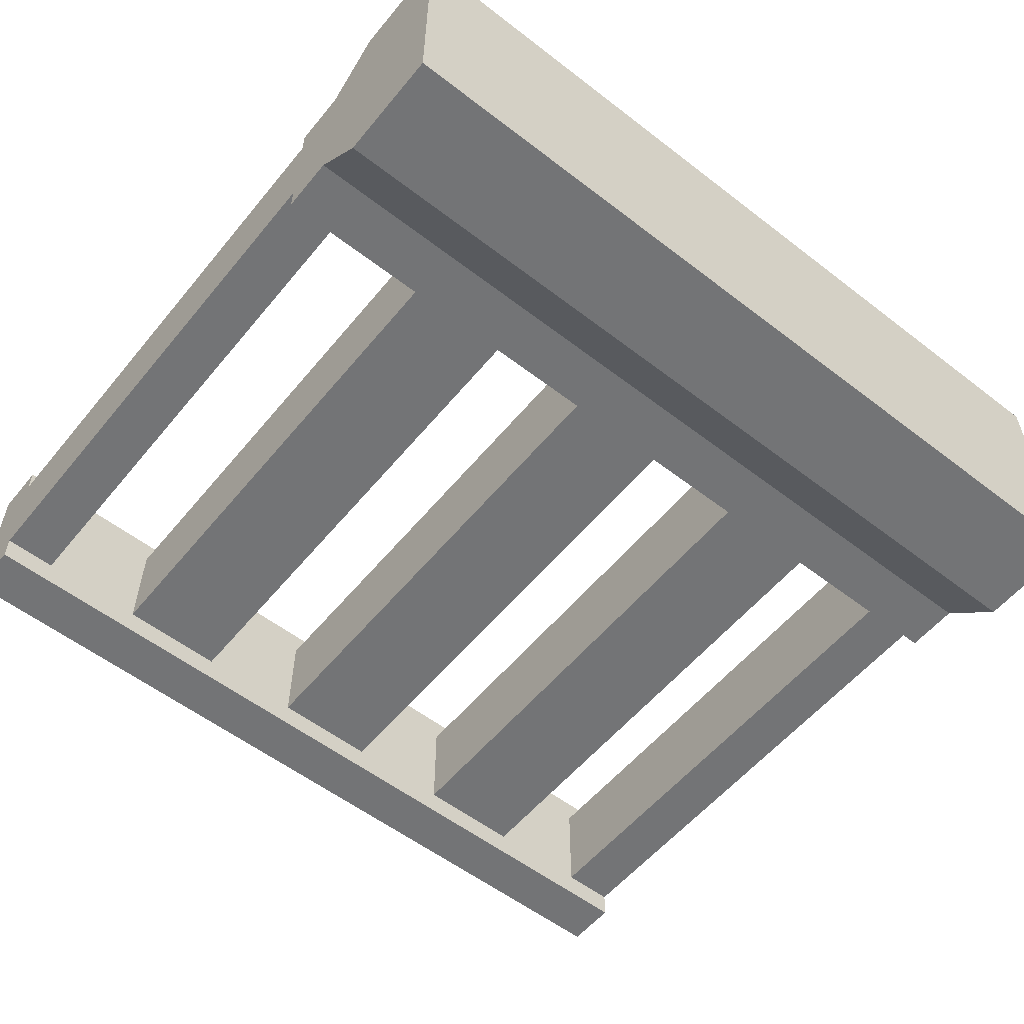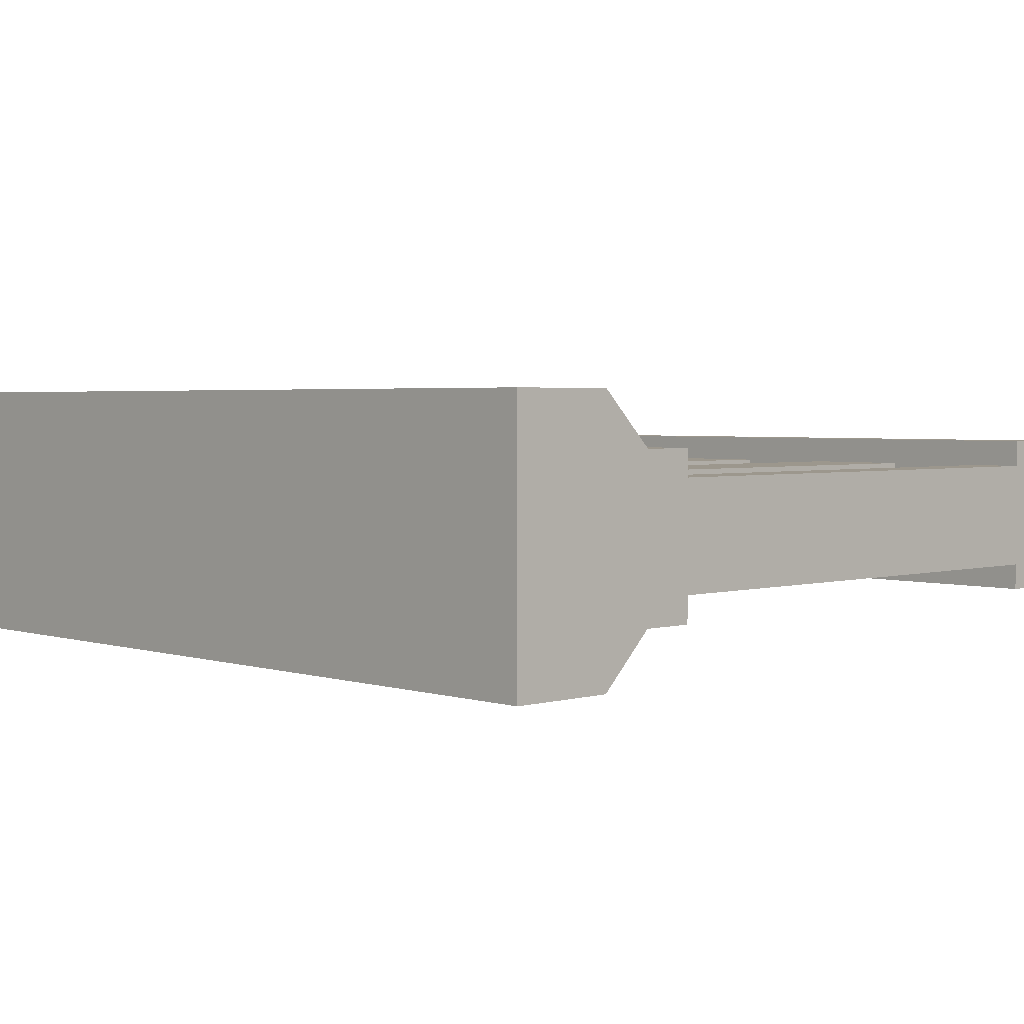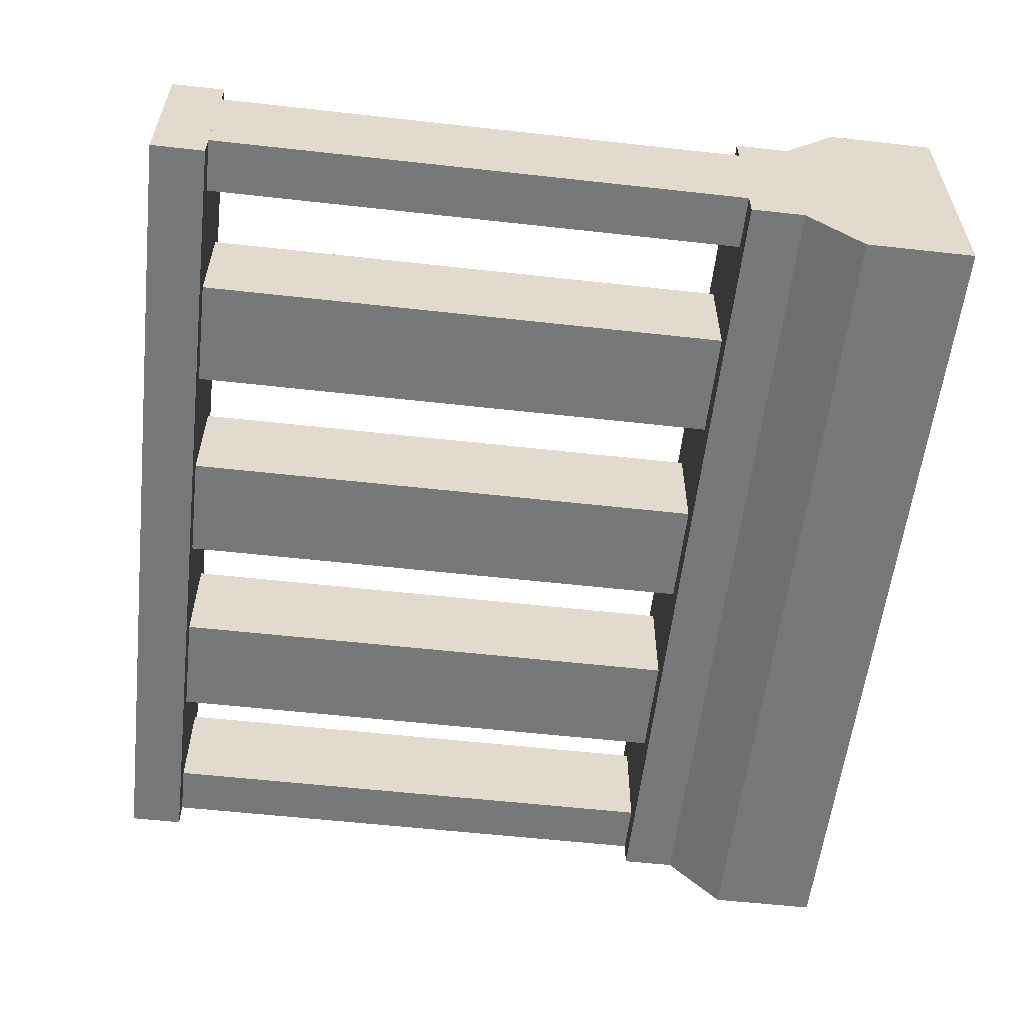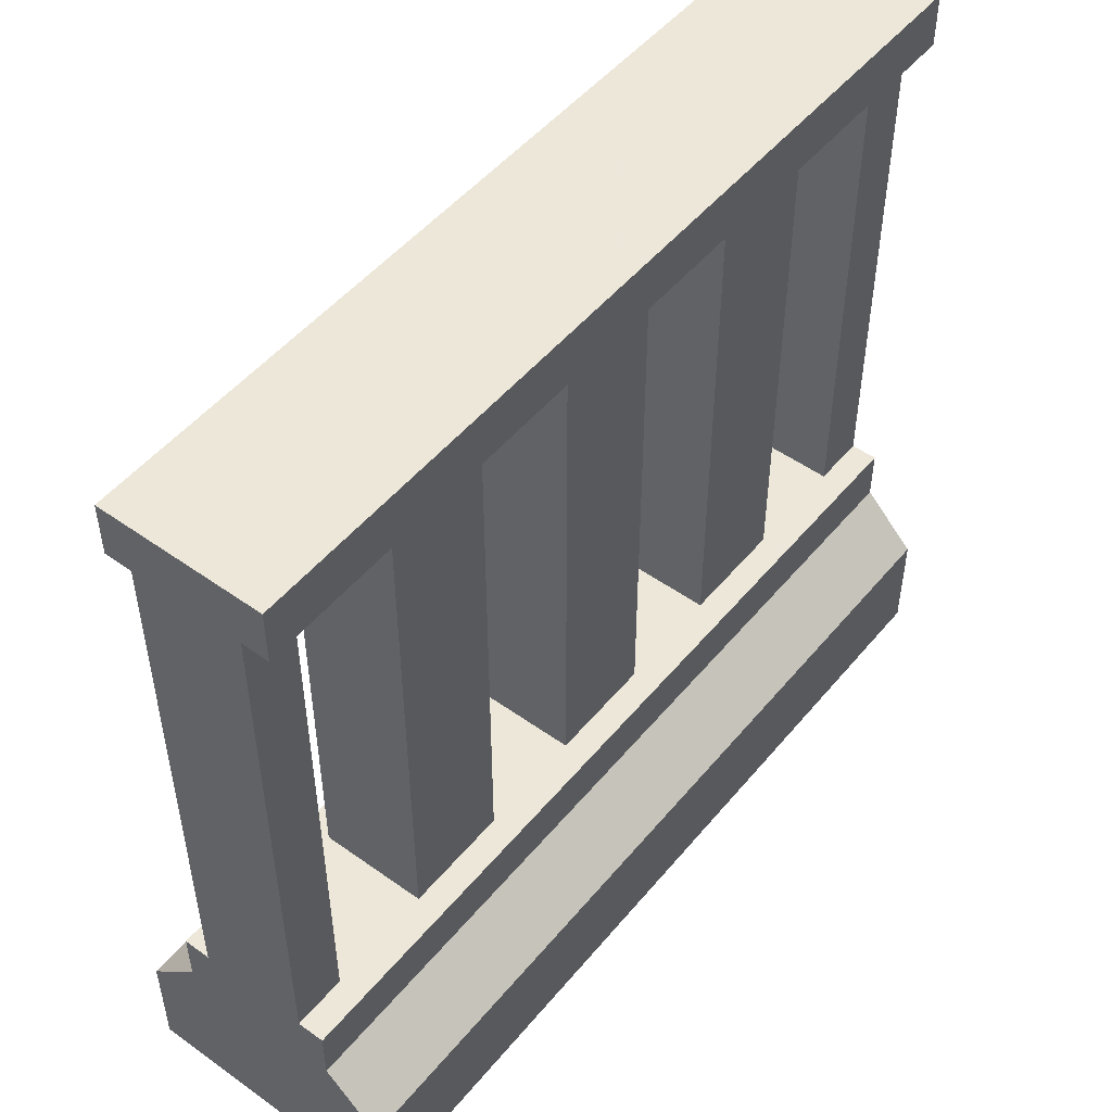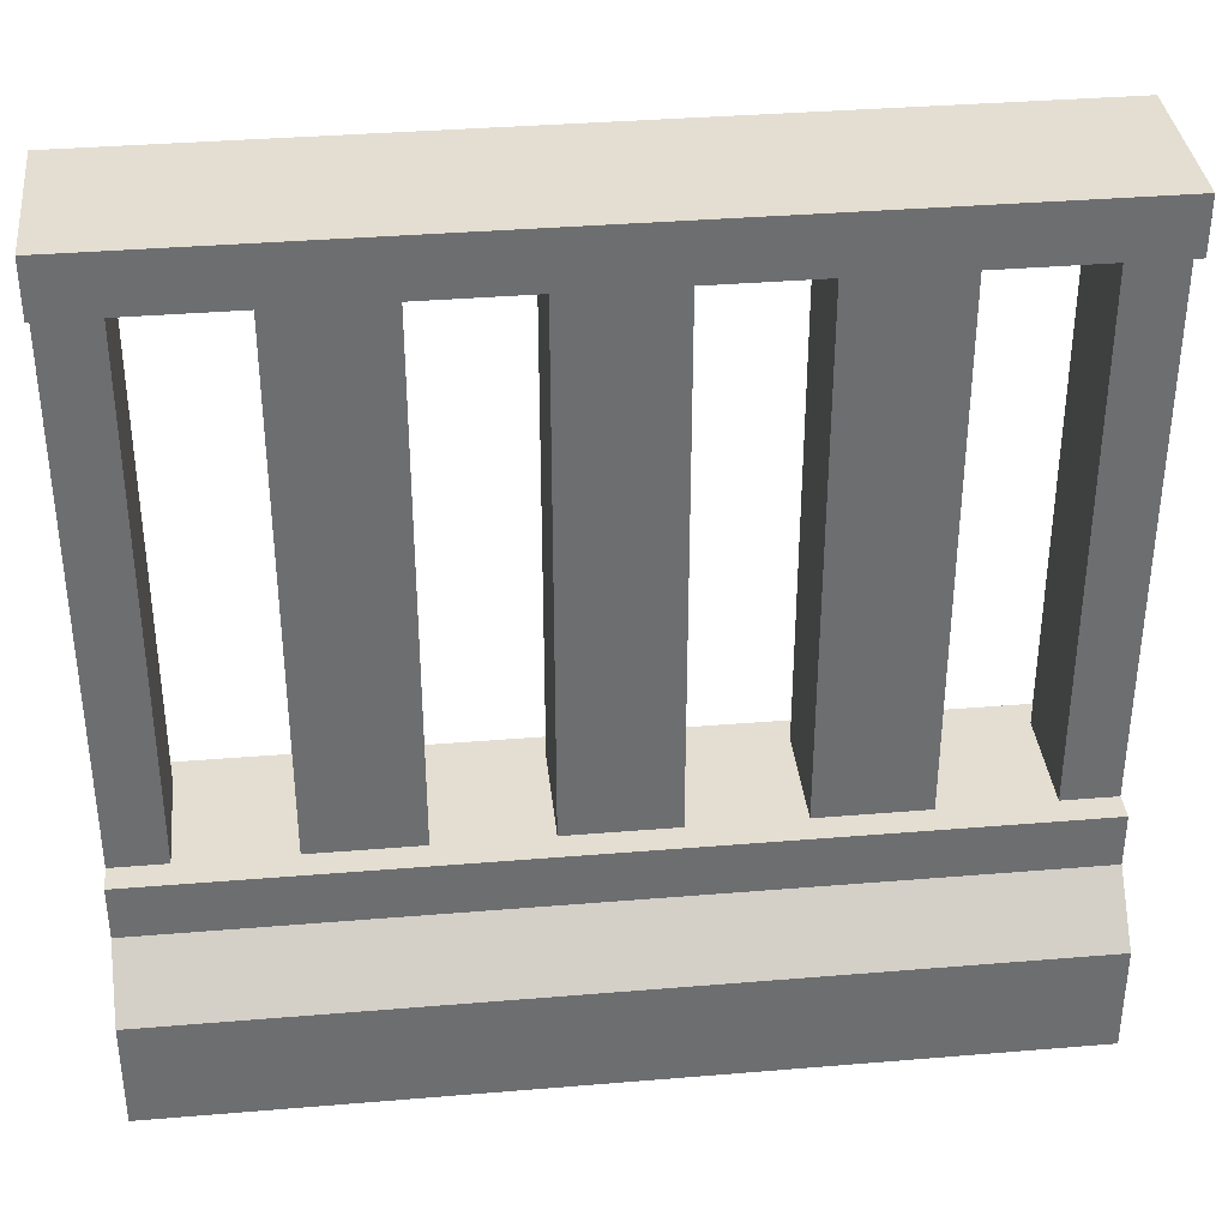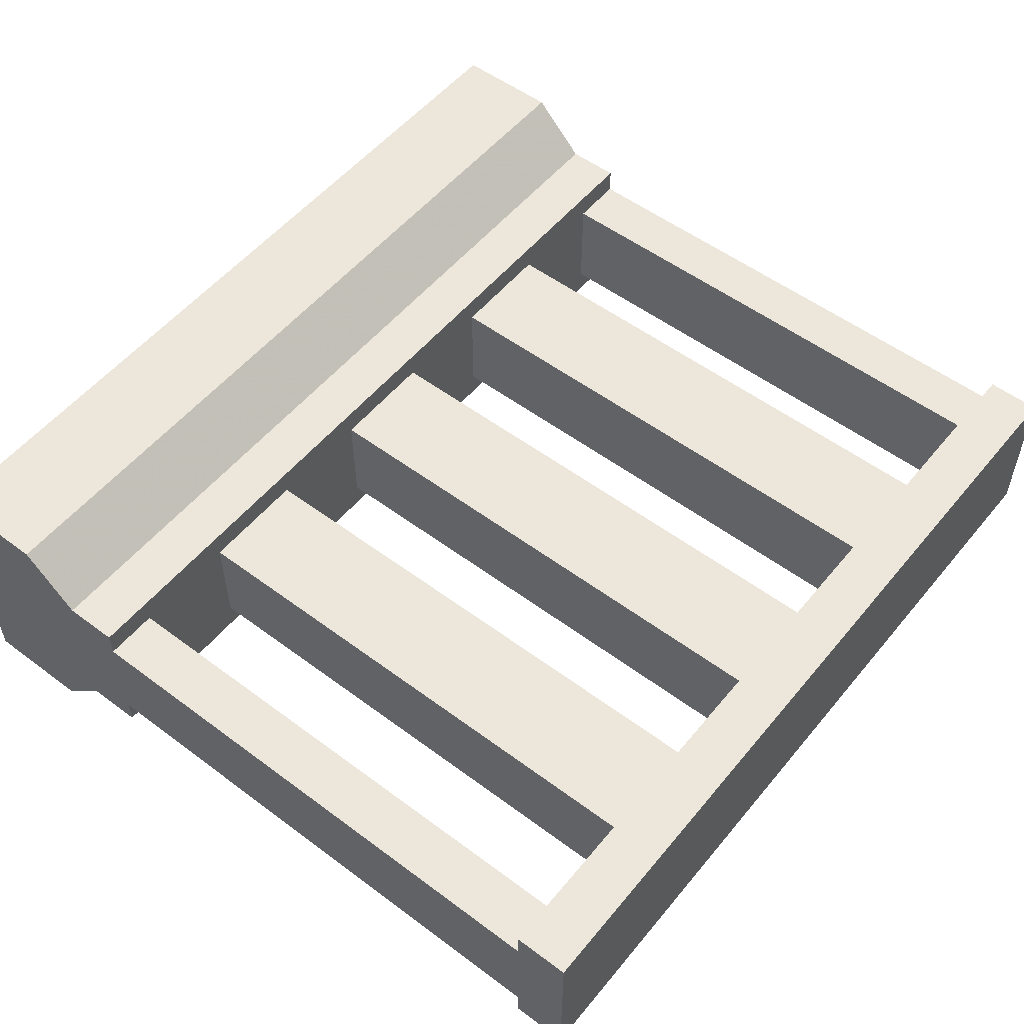
<metadata>
{"format":"obj","ext":"obj","renderer":"f3d","projection":"perspective","resolution":1024,"background":"white","views":[{"elev":-56.2,"azim":-38.9,"up":"+Z"},{"elev":2.9,"azim":46.4,"up":"+Z"},{"elev":-57.4,"azim":-96.6,"up":"+Z"},{"elev":50.2,"azim":-51.9,"up":"+Y"},{"elev":36.2,"azim":173.8,"up":"+Y"},{"elev":53.8,"azim":128.5,"up":"+Z"}]}
</metadata>
<code>
v -0.5 0.125 0.1562
v -0.5 0 -0.1562
v 0.5 0 -0.1562
v 0.5 0 0.1562
v -0.5 0 0.1562
v -0.5 0.1875 0.09375
v -0.5 0.125 -0.1562
v -0.5 0.1875 -0.09375
v -0.5 0.25 -0.09375
v -0.5 0.25 0.09375
v -0.5 0.25 -0.0625
v -0.5 0.25 0.0625
v 0.5 0.25 0.0625
v 0.5 0.25 0.09375
v 0.5 0.25 -0.0625
v 0.5 0.25 -0.09375
v 0.5 0.1875 -0.09375
v 0.5 0.1875 0.09375
v 0.5 0.125 0.1562
v 0.5 0.125 -0.1562
v -0.5 0.9375 -0.09375
v -0.5 0.875 -0.09375
v -0.5 0.875 -0.0625
v -0.5 0.875 0.0625
v -0.4375 0.25 -0.0625
v -0.5 0.9375 0.09375
v -0.5 0.875 0.09375
v 0.5 0.9375 -0.09375
v -0.0625 0.25 -0.0625
v -0.1875 0.25 -0.0625
v 0.5 0.9375 0.09375
v -0.3125 0.25 -0.0625
v 0.5 0.875 0.09375
v 0.5 0.875 0.0625
v 0.5 0.875 -0.0625
v 0.5 0.875 -0.09375
v 0.0625 0.25 -0.0625
v 0.1875 0.25 -0.0625
v 0.3125 0.25 -0.0625
v 0.4375 0.25 -0.0625
v -0.4375 0.875 -0.0625
v -0.3125 0.875 -0.0625
v -0.1875 0.875 -0.0625
v -0.0625 0.875 -0.0625
v 0.0625 0.875 -0.0625
v 0.1875 0.875 -0.0625
v 0.3125 0.875 -0.0625
v 0.4375 0.875 -0.0625
v 0.4375 0.875 0.0625
v 0.3125 0.875 0.0625
v 0.1875 0.875 0.0625
v 0.0625 0.875 0.0625
v -0.0625 0.875 0.0625
v -0.1875 0.875 0.0625
v -0.3125 0.875 0.0625
v -0.4375 0.875 0.0625
v -0.4375 0.25 0.0625
v -0.3125 0.25 0.0625
v -0.1875 0.25 0.0625
v -0.0625 0.25 0.0625
v 0.0625 0.25 0.0625
v 0.1875 0.25 0.0625
v 0.3125 0.25 0.0625
v 0.4375 0.25 0.0625
o sm0:255,255,255,255
f 17 3 20
f 4 3 17
f 19 4 17
f 18 19 17
f 16 18 17
f 14 18 16
f 35 13 15
f 34 13 35
f 31 33 28
f 28 33 36
f 21 27 26
f 22 27 21
f 24 23 12
f 12 23 11
f 9 6 10
f 8 6 9
f 1 6 8
f 7 1 8
f 5 1 7
f 2 5 7
f 4 5 2
f 3 4 2
f 3 2 7
f 3 7 20
f 20 7 8
f 20 8 17
f 17 8 9
f 17 9 16
f 16 9 11
f 16 11 15
f 48 40 49
f 40 64 49
f 35 23 22
f 35 22 36
f 36 22 21
f 36 21 28
f 28 21 26
f 28 26 31
f 33 31 26
f 27 33 26
f 33 27 34
f 34 27 24
f 34 64 13
f 49 64 34
f 13 12 14
f 14 12 10
f 14 10 18
f 18 10 6
f 18 6 19
f 19 6 1
f 19 1 4
f 4 1 5
f 15 40 48
f 35 15 48
f 48 49 47
f 47 49 50
f 46 51 52
f 46 52 45
f 44 53 54
f 44 54 43
f 42 55 56
f 42 56 41
f 25 57 58
f 32 25 58
f 59 60 30
f 30 60 29
f 37 61 62
f 37 62 38
f 64 39 63
f 40 39 64
f 23 41 11
f 11 41 25
f 25 41 56
f 25 56 57
f 57 56 12
f 12 56 24
f 58 59 54
f 55 58 54
f 32 58 55
f 42 32 55
f 30 32 42
f 43 30 42
f 59 30 43
f 43 54 59
f 60 52 53
f 61 52 60
f 45 52 61
f 37 45 61
f 45 37 44
f 44 37 29
f 44 29 53
f 53 29 60
f 62 50 51
f 63 50 62
f 50 63 47
f 47 63 39
f 47 39 46
f 46 39 38
f 46 38 51
f 51 38 62

</code>
